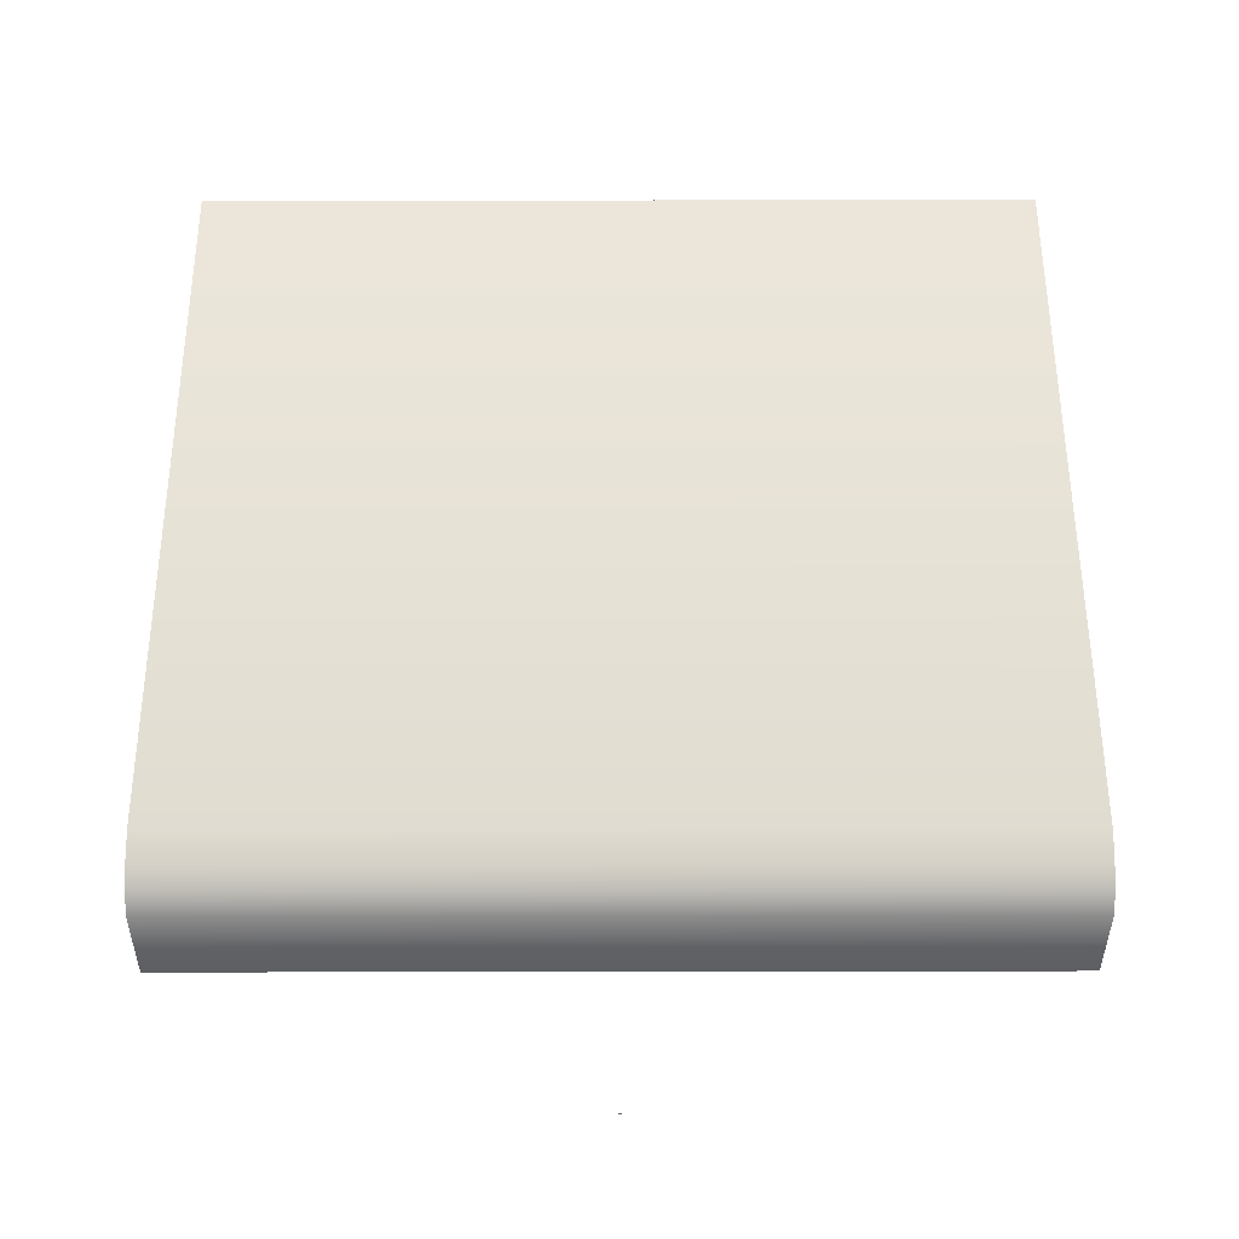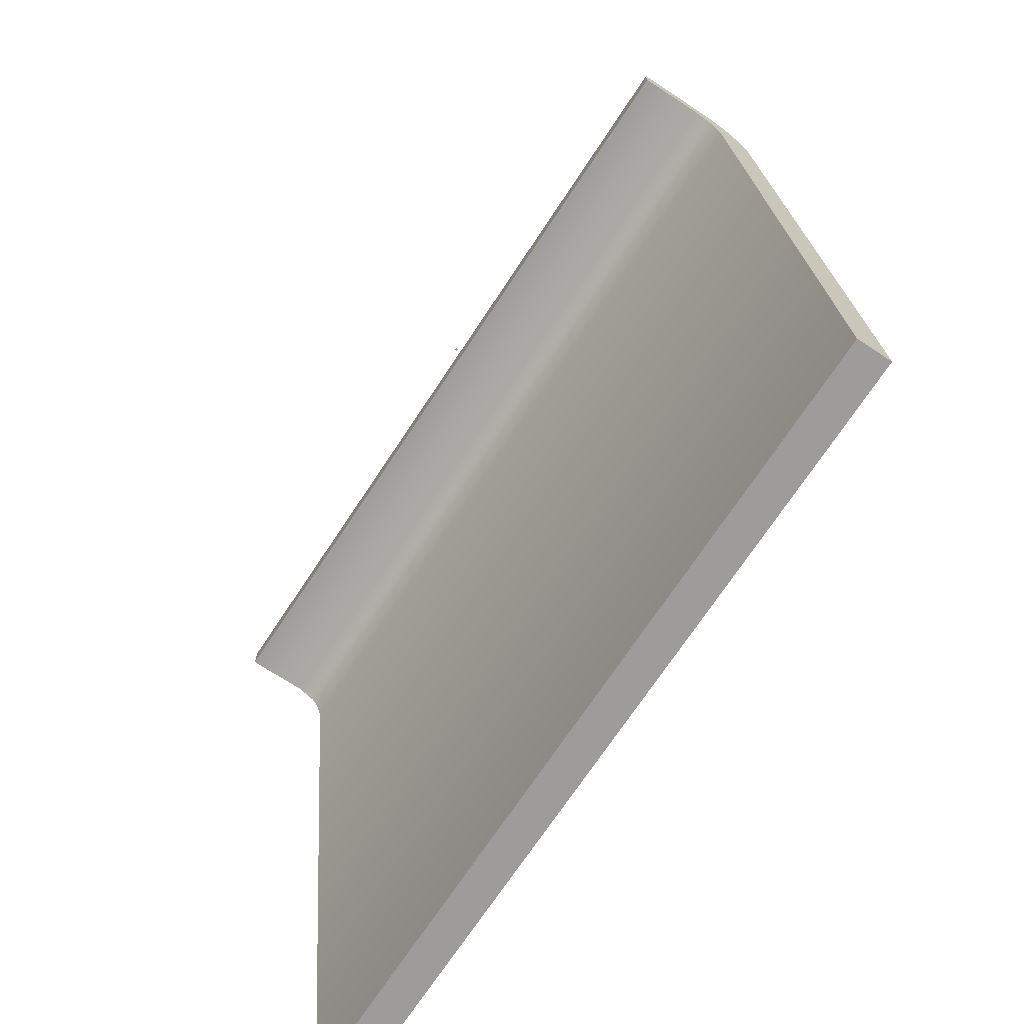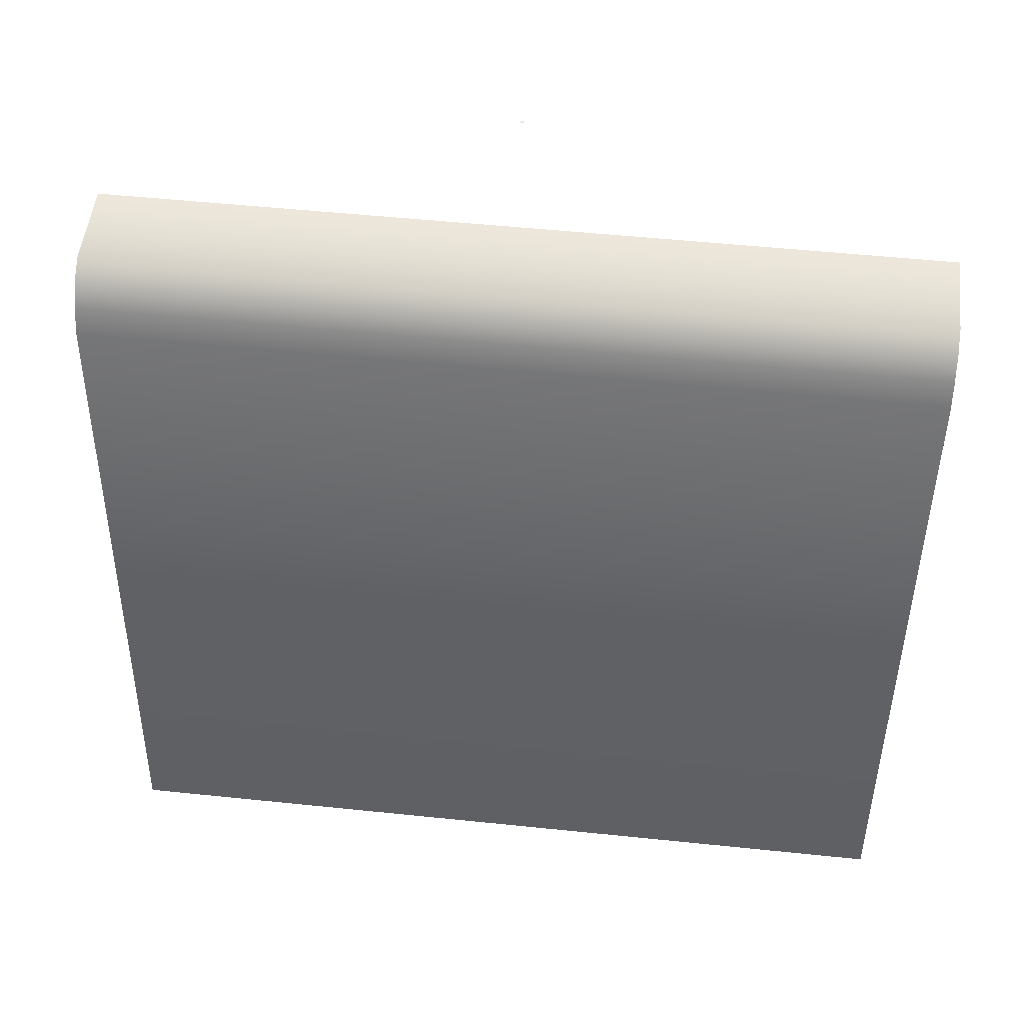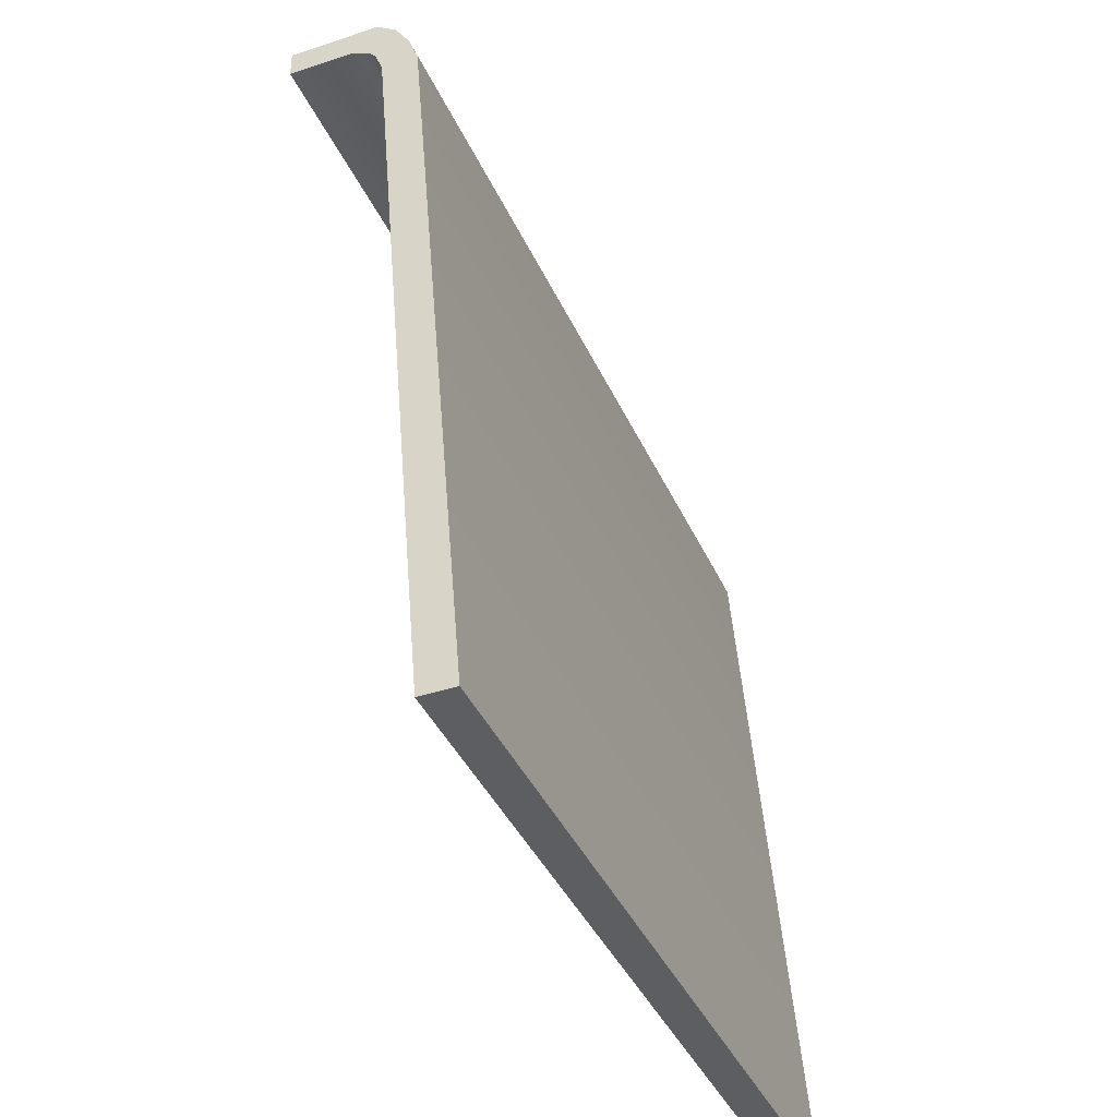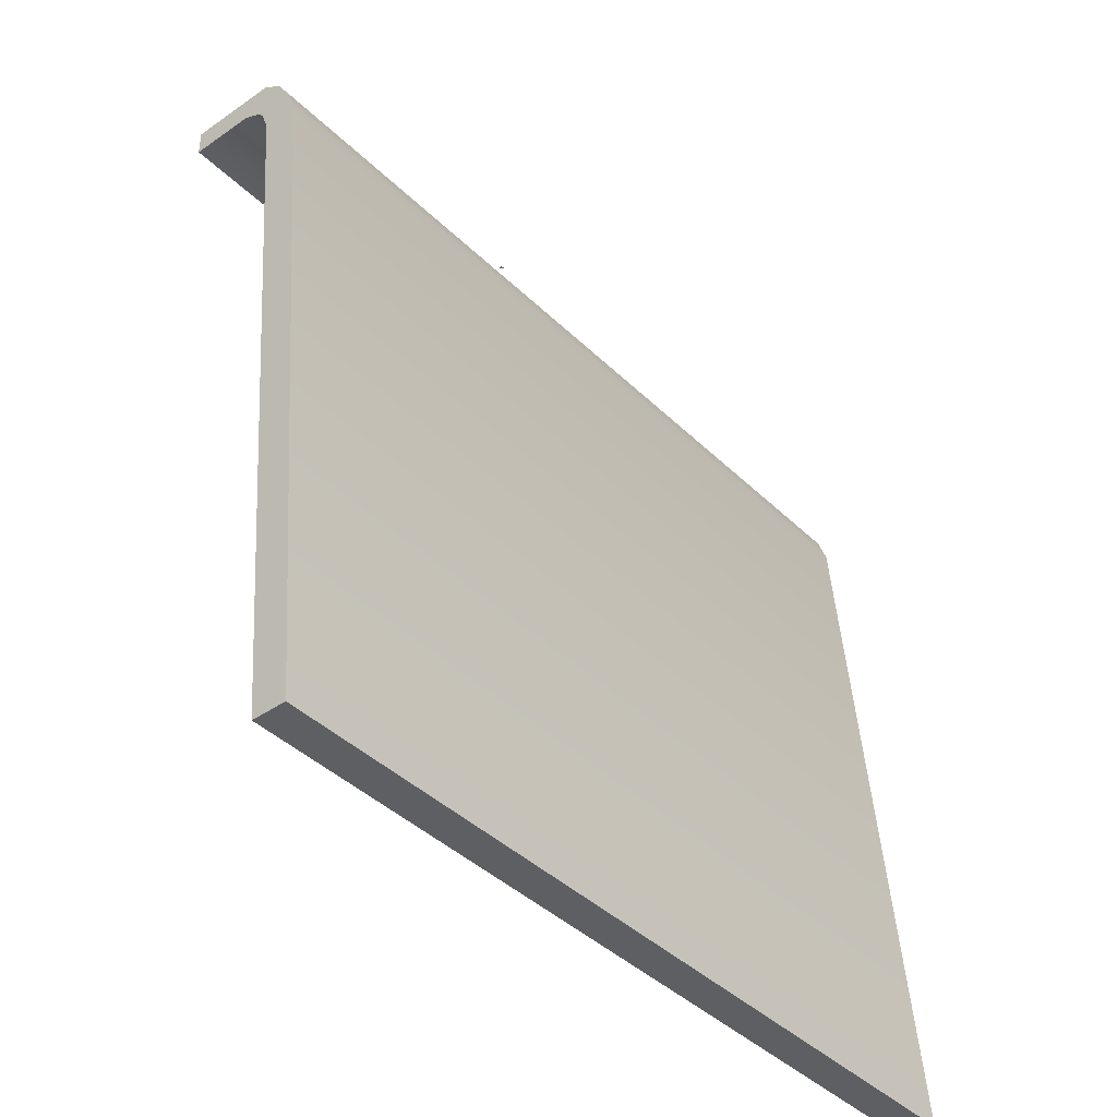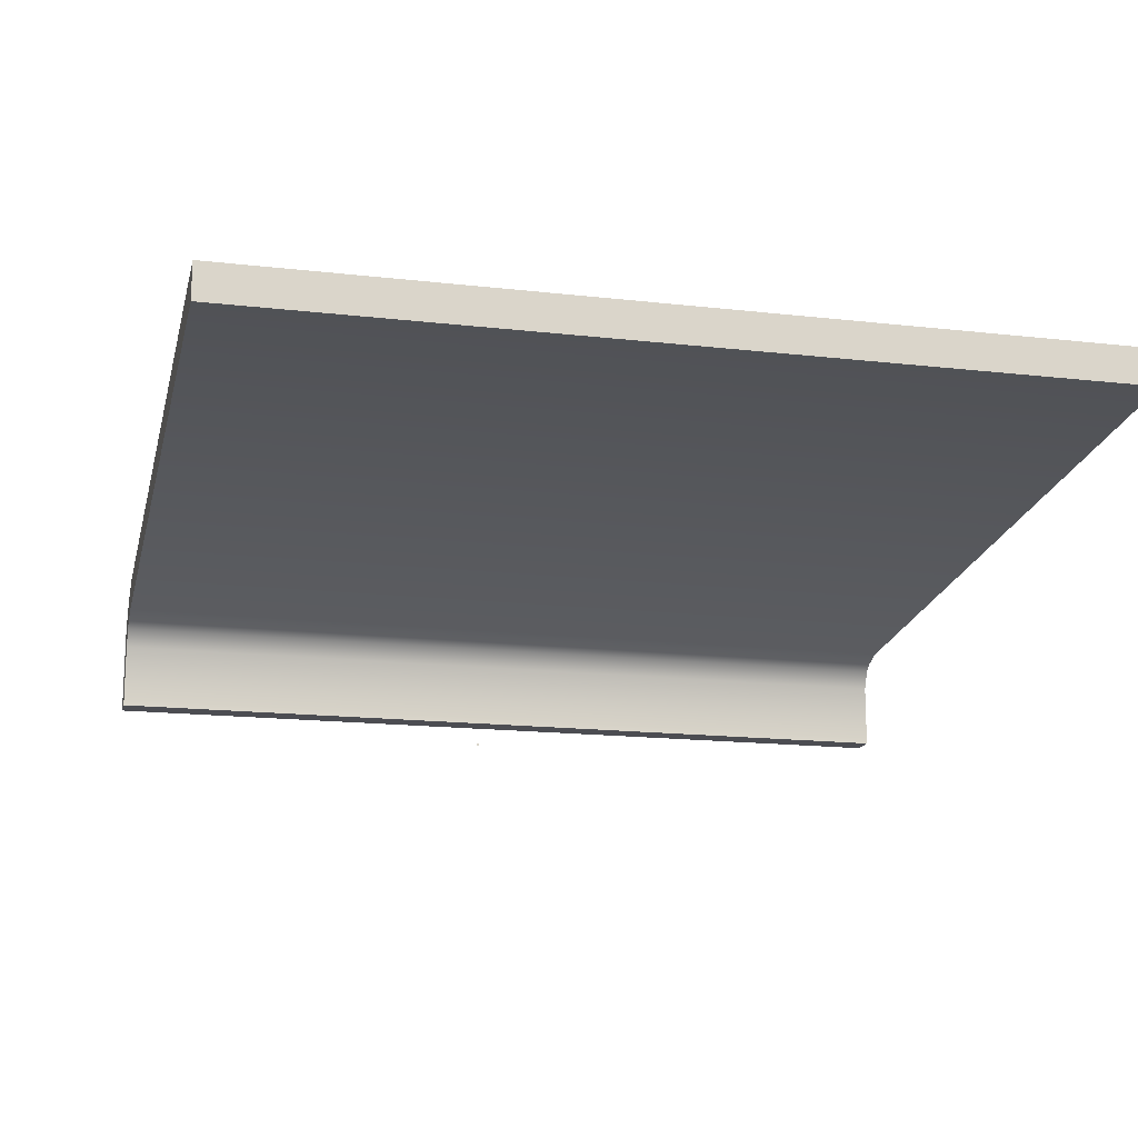
<metadata>
{"format":"obj","ext":"obj","renderer":"f3d","projection":"perspective","resolution":1024,"background":"white","views":[{"elev":50.6,"azim":-0.1,"up":"+Y"},{"elev":-70.3,"azim":56.7,"up":"+Z"},{"elev":51.1,"azim":-173.5,"up":"+Z"},{"elev":-39.4,"azim":112.4,"up":"+Z"},{"elev":-40.8,"azim":130.4,"up":"+Z"},{"elev":-16.3,"azim":166.7,"up":"+Y"}]}
</metadata>
<code>
o MeshTelevisionStand_22_1_GeomSubset_0
v 0.00072 0.008436 0.06547
v -0.00072 0.008436 0.06547
v 0.00072 0.009875 0.06547
v -0.00072 0.009875 0.06547
v 0.00072 0.008436 0.06547
v -0.00072 0.008436 0.06547
v 0.00072 0.009875 0.06547
v -0.00072 0.009875 0.06547
v 0.00072 0.008436 0.06547
v -0.00072 0.008436 0.06547
v 0.00072 0.009875 0.06547
v -0.00072 0.009875 0.06547
v 0.00072 0.008436 0.06547
v -0.00072 0.008436 0.06547
v 0.00072 0.009875 0.06547
v -0.00072 0.009875 0.06547
v 0.00072 0.008436 0.06547
v -0.00072 0.008436 0.06547
v 0.00072 0.009875 0.06547
v -0.00072 0.009875 0.06547
v 0.2044 0.09598 -0.3895
v -0.2044 0.09598 -0.3895
v -0.2044 0.07868 -0.3895
v 0.2044 0.07868 -0.3895
v 0.2044 0.002133 -0.006329
v -0.2044 0.002133 -0.006329
v -0.2044 0.002133 -0.01918
v 0.2044 0.002133 -0.01918
v 0.2044 0.06613 -0.0365
v 0.2044 0.06156 -0.02389
v -0.2044 0.06156 -0.02389
v -0.2044 0.06613 -0.0365
v -0.2044 0.04534 -0.02692
v -0.2044 0.04884 -0.0365
v 0.2044 0.04534 -0.02692
v 0.2044 0.04884 -0.0365
v 0.2044 0.05449 -0.01278
v 0.2044 0.04496 -0.006329
v -0.2044 0.05449 -0.01278
v -0.2044 0.04496 -0.006329
v -0.2044 0.04231 -0.02333
v -0.2044 0.03338 -0.01918
v 0.2044 0.04231 -0.02333
v 0.2044 0.03338 -0.01918
v 0.3554 0.09438 -0.396
v 0.336 0.1138 -0.396
v -0.336 0.1138 -0.396
v -0.3554 0.09438 -0.396
v -0.3554 -0.09744 -0.396
v -0.336 -0.1168 -0.396
v 0.3554 -0.09744 -0.396
v 0.336 -0.1168 -0.396
v 0.3554 0.09438 -0.3845
v 0.336 0.1138 -0.3845
v -0.336 0.1138 -0.3845
v -0.3554 0.09438 -0.3845
v -0.3554 -0.09744 -0.3845
v -0.336 -0.1168 -0.3845
v 0.336 -0.1168 -0.3845
v 0.3554 -0.09744 -0.3845
v 0.3303 0.1081 -0.3804
v 0.3497 0.08869 -0.3804
v -0.3303 0.1081 -0.3804
v -0.3497 0.08869 -0.3804
v -0.3303 -0.1111 -0.3804
v -0.3497 -0.09174 -0.3804
v 0.3497 -0.09174 -0.3804
v 0.3303 -0.1111 -0.3804
v -0.3435 0.1123 -0.3845
v -0.3435 0.1123 -0.396
v -0.3498 0.1081 -0.3845
v -0.3498 0.1081 -0.396
v -0.354 0.1018 -0.3845
v -0.354 0.1018 -0.396
v 0.3435 0.1123 -0.396
v 0.3435 0.1123 -0.3845
v 0.3498 0.1081 -0.396
v 0.3498 0.1081 -0.3845
v 0.354 0.1018 -0.396
v 0.354 0.1018 -0.3845
v -0.3435 -0.1154 -0.396
v -0.3435 -0.1154 -0.3845
v -0.3498 -0.1112 -0.396
v -0.3498 -0.1112 -0.3845
v -0.354 -0.1049 -0.396
v -0.354 -0.1049 -0.3845
v 0.3435 -0.1154 -0.3845
v 0.3435 -0.1154 -0.396
v 0.3498 -0.1112 -0.3845
v 0.3498 -0.1112 -0.396
v 0.354 -0.1049 -0.3845
v 0.354 -0.1049 -0.396
v 0.3378 0.1066 -0.3804
v 0.3441 0.1024 -0.3804
v 0.3483 0.09611 -0.3804
v -0.3378 0.1066 -0.3804
v -0.3441 0.1024 -0.3804
v -0.3483 0.09611 -0.3804
v 0.3483 -0.09917 -0.3804
v 0.3441 -0.1055 -0.3804
v 0.3378 -0.1097 -0.3804
v -0.3378 -0.1097 -0.3804
v -0.3441 -0.1055 -0.3804
v -0.3483 -0.09917 -0.3804
v 0.3298 0.1021 -0.3804
v 0.3438 0.0881 -0.3804
v -0.3298 0.1021 -0.3804
v -0.3438 0.0881 -0.3804
v -0.3298 -0.1052 -0.3804
v -0.3438 -0.09116 -0.3804
v 0.3438 -0.09116 -0.3804
v 0.3298 -0.1052 -0.3804
v 0.3354 0.101 -0.3804
v 0.3398 0.0981 -0.3804
v 0.3426 0.09378 -0.3804
v -0.3354 0.101 -0.3804
v -0.3398 0.0981 -0.3804
v -0.3426 0.09378 -0.3804
v 0.3426 -0.09684 -0.3804
v 0.3398 -0.1012 -0.3804
v 0.3354 -0.104 -0.3804
v -0.3354 -0.104 -0.3804
v -0.3398 -0.1012 -0.3804
v -0.3426 -0.09684 -0.3804
f 1 2 4 3
f 21 22 23 24
f 38 25 26 40
f 40 26 27 42
f 42 27 28 44
f 44 28 25 38
f 25 28 27 26
f 31 39 41 33
f 33 41 43 35
f 35 43 37 30
f 30 37 39 31
f 29 21 24 36
f 36 24 23 34
f 34 23 22 32
f 32 22 21 29
f 32 29 30 31
f 34 32 31 33
f 36 34 33 35
f 29 36 35 30
f 38 40 39 37
f 44 38 37 43
f 42 44 43 41
f 40 42 41 39

</code>
